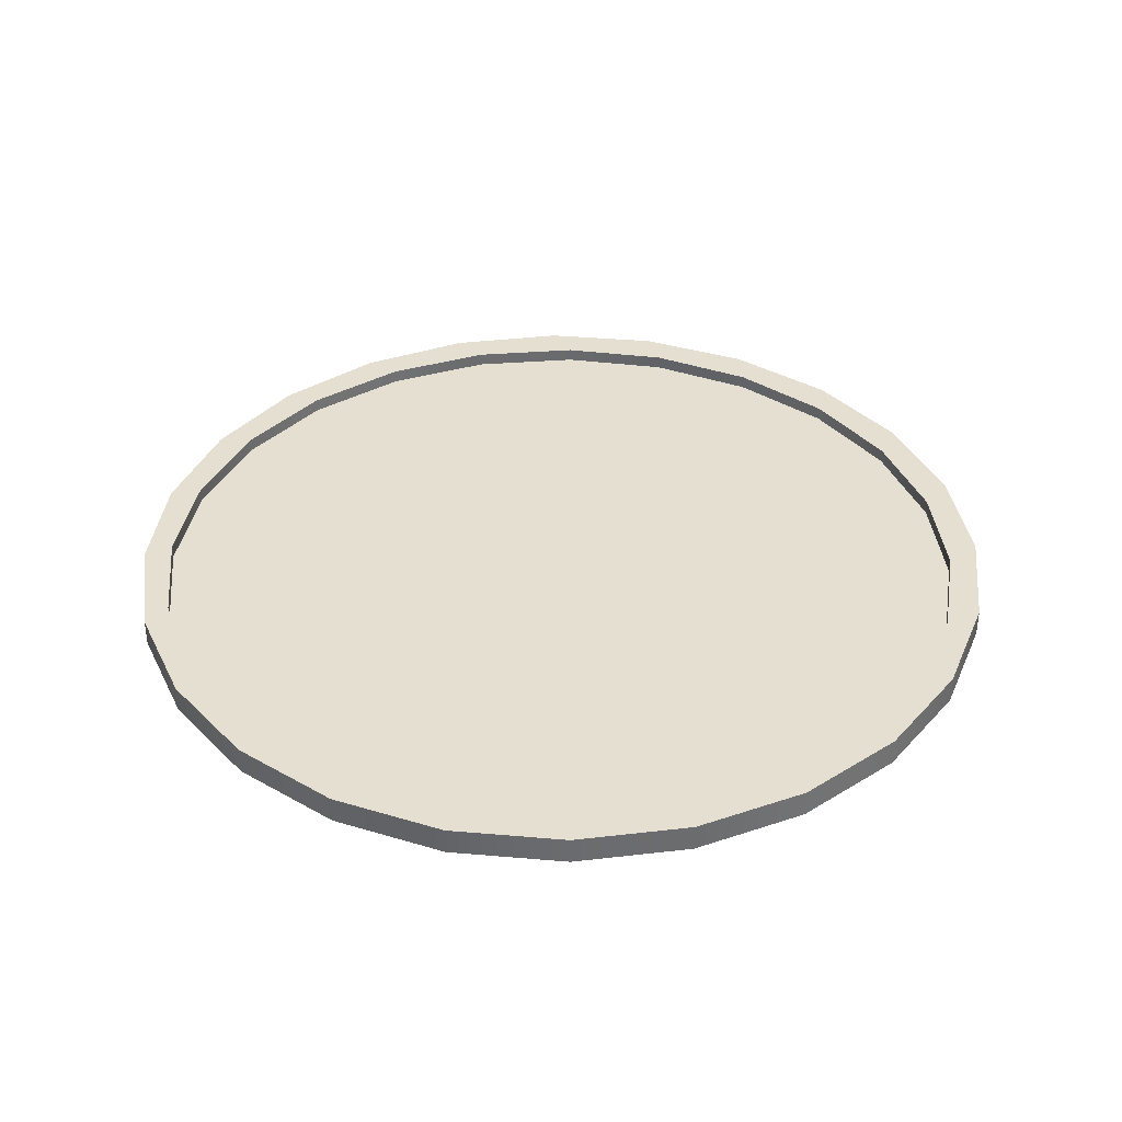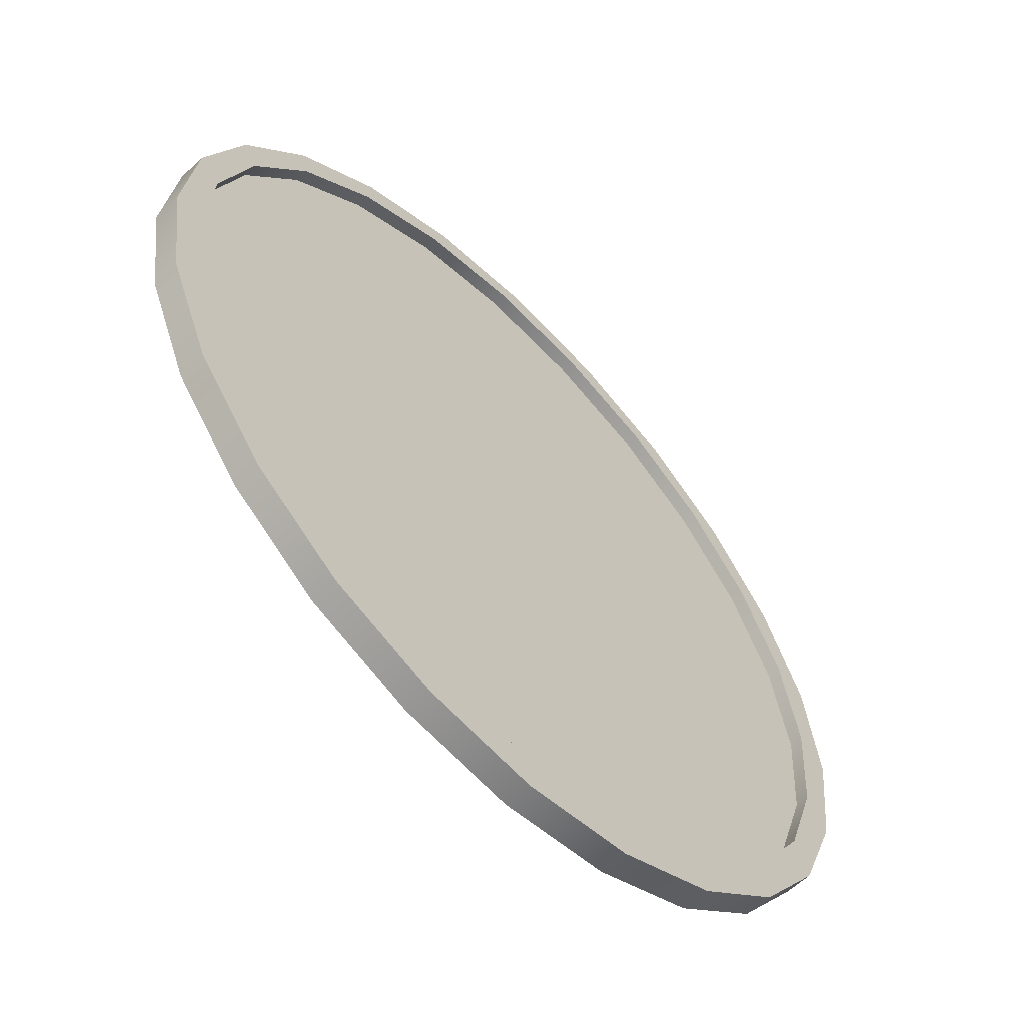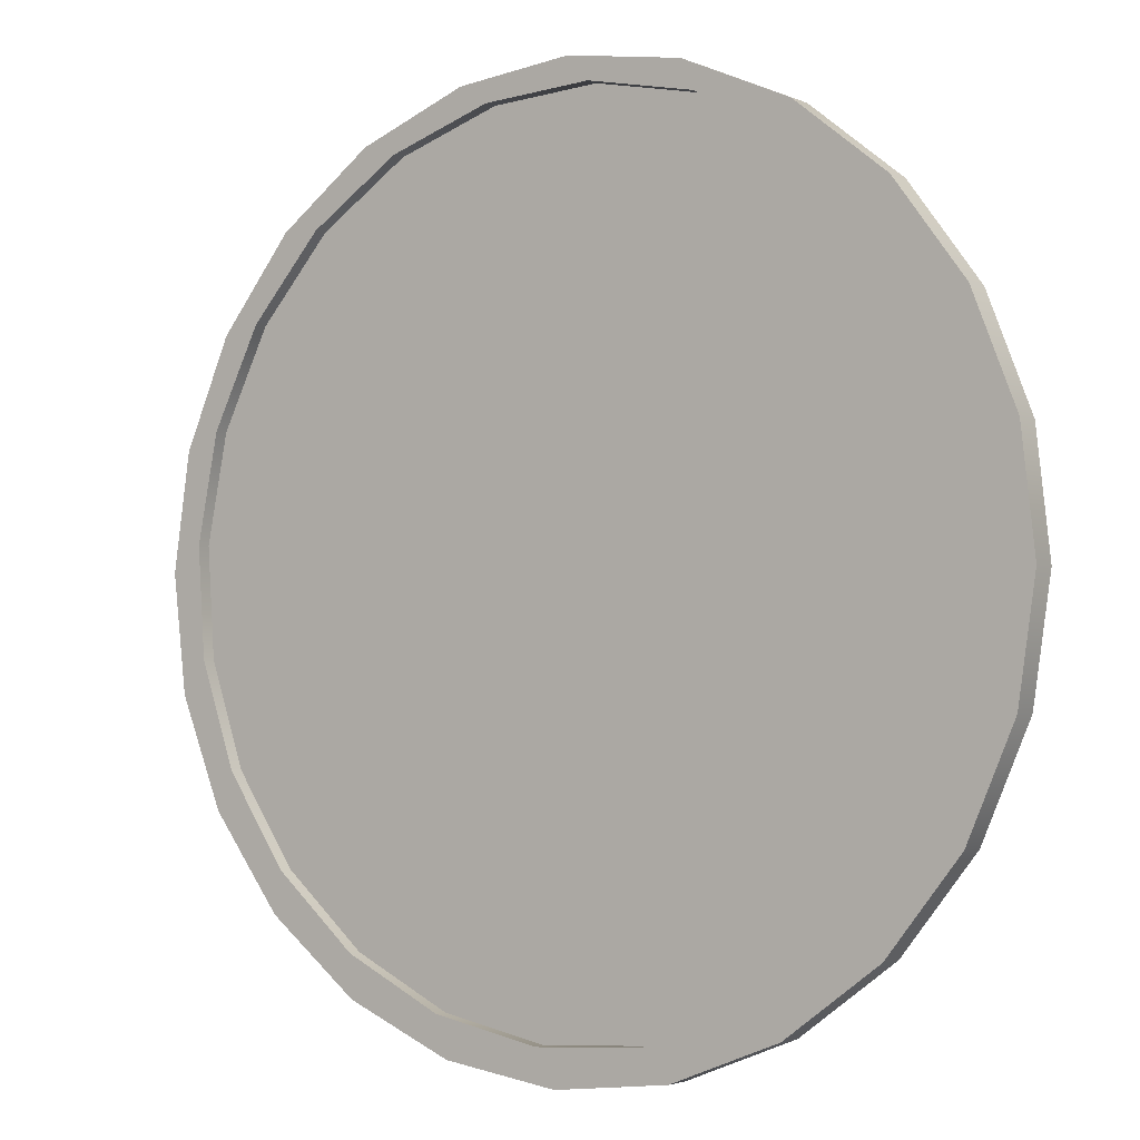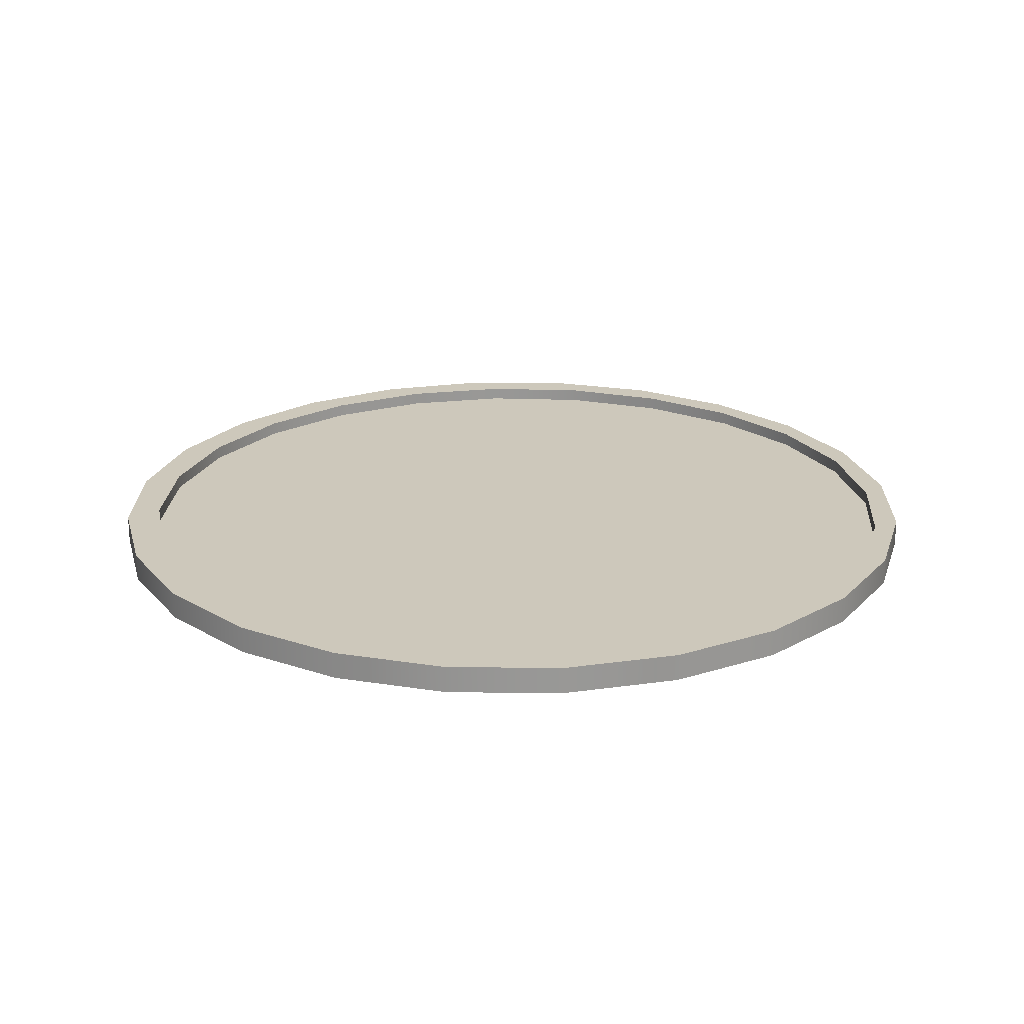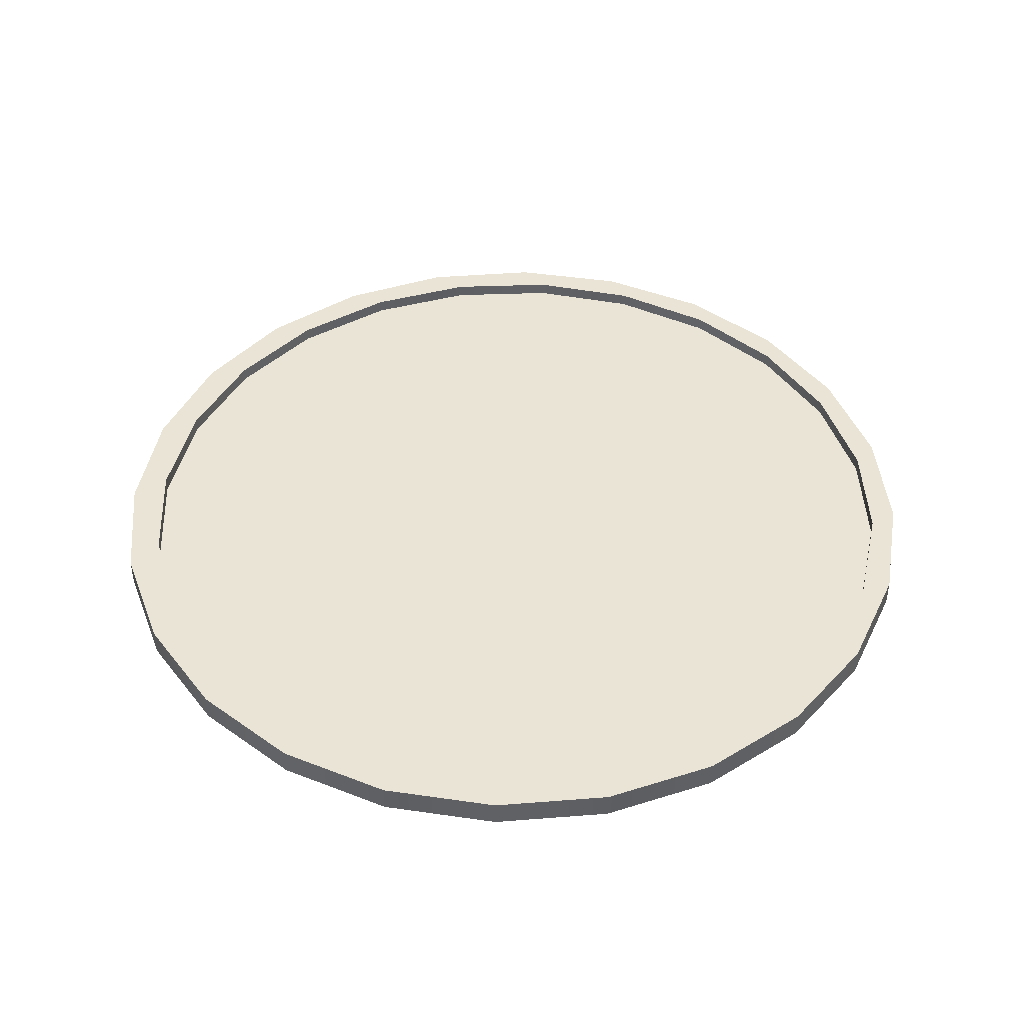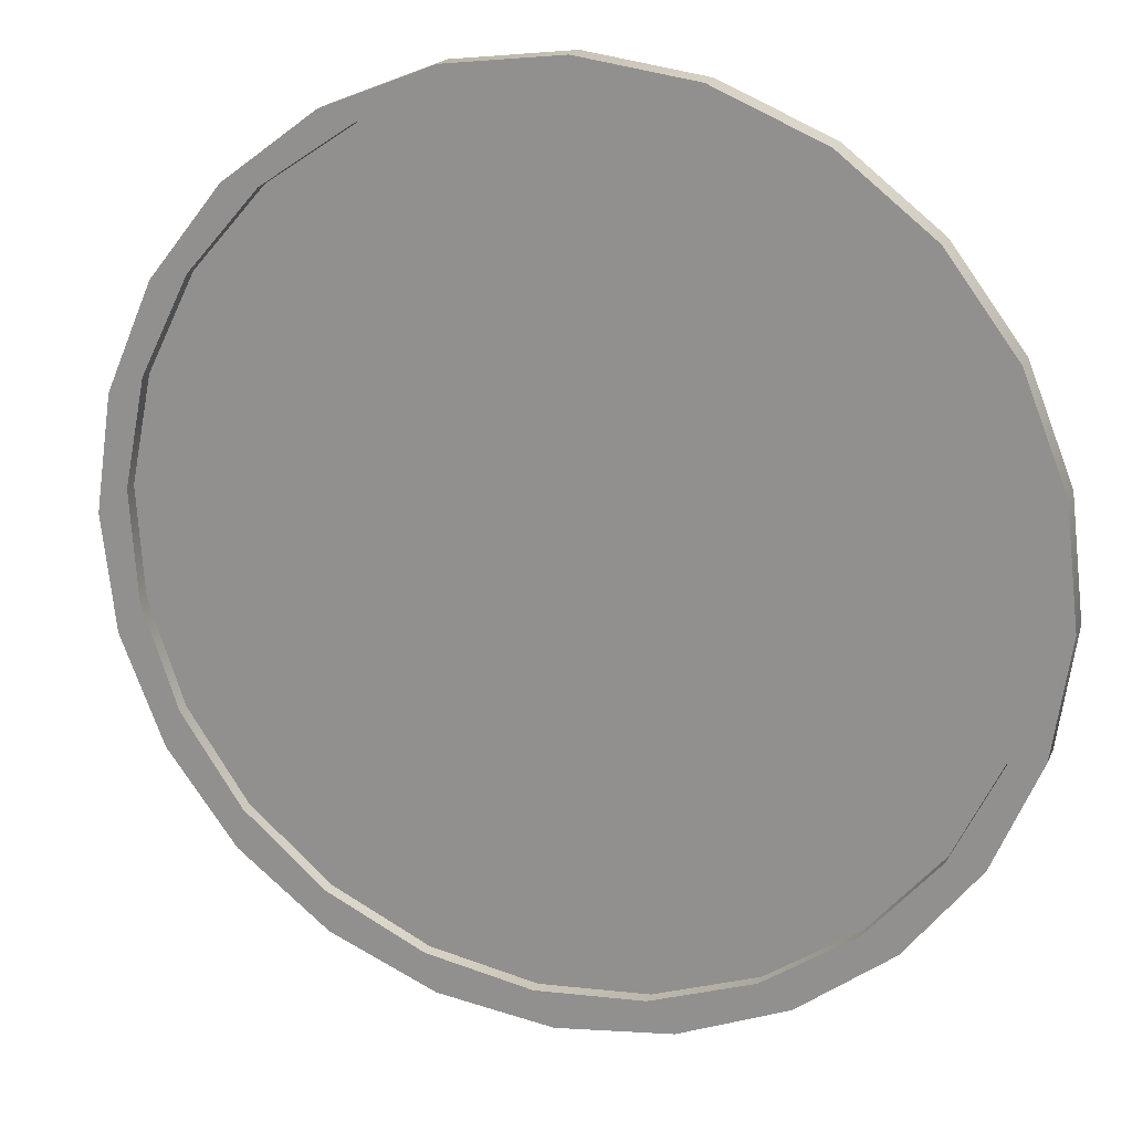
<metadata>
{"format":"obj","ext":"obj","renderer":"f3d","projection":"perspective","resolution":1024,"background":"white","views":[{"elev":36.7,"azim":-167.0,"up":"+Z"},{"elev":-59.6,"azim":134.0,"up":"+Y"},{"elev":-2.4,"azim":34.4,"up":"+Y"},{"elev":21.9,"azim":82.4,"up":"+Z"},{"elev":43.9,"azim":46.3,"up":"+Z"},{"elev":19.1,"azim":18.5,"up":"+Y"}]}
</metadata>
<code>
v -0.02161 -0.3281 0
v -0.1062 -0.3112 -0.01088
v -0.1062 -0.3112 0
v -0.02161 -0.3281 -0.01088
v -0.1836 -0.2731 -0.01088
v 0.06448 -0.3225 0
v -0.1836 -0.2731 0
v 0.1462 -0.2948 0
v 0.06448 -0.3225 -0.01088
v -0.2484 -0.2161 -0.01088
v -0.2484 -0.2161 0
v 0.218 -0.2469 0
v 0.1462 -0.2948 -0.01088
v -0.2963 -0.1444 0
v -0.2963 -0.1444 -0.01088
v 0.2749 -0.182 0
v 0.218 -0.2469 -0.01088
v -0.324 -0.06267 0
v 0.3131 -0.1047 0
v 0.2749 -0.182 -0.01088
v -0.324 -0.06267 -0.01088
v 0.3131 -0.1047 -0.01088
v -0.3297 0.02343 0
v 0.3299 -0.02007 0
v 0.3299 -0.02007 -0.01088
v -0.3297 0.02343 -0.01088
v -0.3128 0.108 0
v 0.3243 0.06603 0
v 0.3243 0.06603 -0.01088
v -0.3128 0.108 -0.01088
v -0.2746 0.1854 0
v 0.2966 0.1477 0
v 0.2966 0.1477 -0.01088
v -0.2746 0.1854 -0.01088
v -0.2177 0.2503 0
v 0.2487 0.2195 0
v 0.2487 0.2195 -0.01088
v -0.2177 0.2503 -0.01088
v -0.1459 0.2982 -0.01088
v 0.1839 0.2764 0
v -0.1459 0.2982 0
v 0.1839 0.2764 -0.01088
v -0.06422 0.3259 -0.01088
v 0.1065 0.3146 0
v -0.06422 0.3259 0
v 0.1065 0.3146 -0.01088
v 0.02188 0.3315 -0.01088
v 0.02188 0.3315 0
v -0.02161 -0.3281 0.01088
v -0.1817 -0.3059 -0.01088
v 0.06448 -0.3225 0.01088
v -0.1062 -0.3112 0.01088
v -0.097 -0.3425 -0.01088
v -0.254 -0.2486 -0.01088
v 0.1462 -0.2948 0.01088
v -0.1817 -0.3059 0.01088
v -0.097 -0.3425 0.01088
v -0.1836 -0.2731 0.01088
v -0.254 -0.2486 0.01088
v 0.218 -0.2469 0.01088
v 0.1718 -0.3114 0.01088
v 0.1718 -0.3114 -0.01088
v -0.3091 -0.1745 -0.01088
v 0.2459 -0.2564 0.01088
v 0.08597 -0.3454 0.01088
v 0.08597 -0.3454 -0.01088
v -0.005701 -0.356 -0.01088
v -0.2963 -0.1444 0.01088
v -0.2484 -0.2161 0.01088
v -0.3091 -0.1745 0.01088
v 0.2459 -0.2564 -0.01088
v 0.3032 -0.184 0.01088
v -0.005701 -0.356 0.01088
v -0.324 -0.06267 0.01088
v -0.343 -0.08869 -0.01088
v 0.2749 -0.182 0.01088
v -0.343 -0.08869 0.01088
v 0.3032 -0.184 -0.01088
v 0.3398 -0.09932 0.01088
v -0.3297 0.02343 0.01088
v 0.3131 -0.1047 0.01088
v -0.3537 0.002984 0.01088
v 0.3398 -0.09932 -0.01088
v -0.3537 0.002984 -0.01088
v 0.3299 -0.02007 0.01088
v -0.3128 0.108 0.01088
v -0.3402 0.09428 0.01088
v 0.3533 -0.008021 -0.01088
v -0.3402 0.09428 -0.01088
v 0.3533 -0.008021 0.01088
v 0.3243 0.06603 0.01088
v -0.2746 0.1854 0.01088
v -0.3036 0.179 0.01088
v 0.3427 0.08365 -0.01088
v -0.3036 0.179 -0.01088
v 0.3427 0.08365 0.01088
v 0.2966 0.1477 0.01088
v -0.2177 0.2503 0.01088
v -0.2462 0.2513 0.01088
v 0.3087 0.1695 -0.01088
v -0.2462 0.2513 -0.01088
v 0.3087 0.1695 0.01088
v 0.2487 0.2195 0.01088
v -0.1459 0.2982 0.01088
v 0.2536 0.2435 -0.01088
v -0.1722 0.3063 0.01088
v 0.2536 0.2435 0.01088
v 0.1839 0.2764 0.01088
v -0.1722 0.3063 -0.01088
v 0.1065 0.3146 0.01088
v -0.06422 0.3259 0.01088
v 0.1813 0.3008 -0.01088
v -0.08637 0.3403 0.01088
v 0.1813 0.3008 0.01088
v -0.08637 0.3403 -0.01088
v 0.02188 0.3315 0.01088
v 0.0966 0.3375 0.01088
v 0.0966 0.3375 -0.01088
v 0.005304 0.351 0.01088
v 0.005304 0.351 -0.01088
g mesh1_mesh1-geometry
f 1 2 3
f 2 1 4
f 5 3 2
f 1 3 6
f 6 4 1
f 3 5 7
f 8 6 3
f 4 6 9
f 10 7 5
f 7 8 3
f 8 9 6
f 7 10 11
f 12 8 7
f 9 8 13
f 10 14 11
f 11 12 7
f 12 13 8
f 14 10 15
f 14 16 11
f 16 12 11
f 13 12 17
f 15 18 14
f 19 16 14
f 20 12 16
f 12 20 17
f 18 15 21
f 18 19 14
f 22 16 19
f 16 22 20
f 21 23 18
f 24 19 18
f 19 25 22
f 23 21 26
f 23 24 18
f 25 19 24
f 26 27 23
f 28 24 23
f 24 29 25
f 27 26 30
f 27 28 23
f 29 24 28
f 30 31 27
f 32 28 27
f 28 33 29
f 31 30 34
f 31 32 27
f 33 28 32
f 34 35 31
f 36 32 31
f 32 37 33
f 35 34 38
f 35 36 31
f 37 32 36
f 39 35 38
f 40 36 35
f 40 37 36
f 35 39 41
f 41 40 35
f 37 40 42
f 43 41 39
f 44 40 41
f 44 42 40
f 41 43 45
f 45 44 41
f 42 44 46
f 47 45 43
f 48 44 45
f 48 46 44
f 45 47 48
f 46 48 47
g mesh1_mesh1-geometry
f 3 2 1
f 4 1 2
f 2 3 5
f 6 3 1
f 1 49 3
f 1 4 6
f 2 50 4
f 7 5 3
f 5 50 2
f 3 6 8
f 6 51 1
f 52 3 49
f 49 1 51
f 9 6 4
f 53 4 50
f 5 7 10
f 3 8 7
f 3 52 7
f 54 50 5
f 6 9 8
f 8 55 6
f 51 6 55
f 52 49 56
f 49 51 57
f 4 53 9
f 50 56 53
f 11 10 7
f 10 54 5
f 7 8 12
f 58 7 52
f 54 59 50
f 13 8 9
f 55 8 60
f 55 61 51
f 57 56 49
f 58 52 56
f 51 61 57
f 9 53 62
f 57 53 56
f 56 50 59
f 11 14 10
f 7 12 11
f 7 58 11
f 63 54 10
f 8 13 12
f 12 60 8
f 54 63 59
f 13 9 62
f 60 64 55
f 64 61 55
f 59 58 56
f 61 65 57
f 62 53 66
f 53 57 67
f 15 10 14
f 11 16 14
f 14 11 68
f 11 12 16
f 69 11 58
f 15 63 10
f 17 12 13
f 12 16 60
f 70 59 63
f 71 13 62
f 72 64 60
f 64 71 61
f 69 58 59
f 73 57 65
f 61 62 65
f 67 66 53
f 66 65 62
f 73 67 57
f 14 18 15
f 14 16 19
f 69 68 11
f 68 74 14
f 16 12 20
f 75 63 15
f 17 20 12
f 17 13 71
f 76 60 16
f 70 69 59
f 63 75 70
f 62 61 71
f 64 72 71
f 76 72 60
f 65 66 73
f 67 73 66
f 21 15 18
f 14 19 18
f 18 14 74
f 19 16 22
f 16 19 76
f 68 69 70
f 74 68 77
f 20 22 16
f 21 75 15
f 20 17 78
f 78 17 71
f 77 70 75
f 78 71 72
f 79 72 76
f 18 23 21
f 18 19 24
f 74 80 18
f 22 25 19
f 81 76 19
f 77 68 70
f 82 74 77
f 22 20 83
f 84 75 21
f 83 20 78
f 75 84 77
f 72 79 78
f 81 79 76
f 26 21 23
f 18 24 23
f 23 18 80
f 24 19 25
f 19 24 81
f 80 74 82
f 25 22 83
f 82 77 84
f 26 84 21
f 83 78 79
f 85 79 81
f 23 27 26
f 23 24 28
f 80 86 23
f 25 29 24
f 85 81 24
f 87 80 82
f 88 25 83
f 84 89 82
f 89 84 26
f 79 90 83
f 90 79 85
f 30 26 27
f 23 28 27
f 27 23 86
f 28 24 29
f 24 28 85
f 86 80 87
f 29 25 88
f 87 82 89
f 88 83 90
f 30 89 26
f 91 90 85
f 27 31 30
f 27 28 32
f 86 92 27
f 29 33 28
f 91 85 28
f 93 86 87
f 94 29 88
f 89 95 87
f 90 96 88
f 95 89 30
f 96 90 91
f 34 30 31
f 27 32 31
f 31 27 92
f 32 28 33
f 28 32 91
f 92 86 93
f 33 29 94
f 93 87 95
f 94 88 96
f 34 95 30
f 97 96 91
f 31 35 34
f 31 32 36
f 92 98 31
f 33 37 32
f 97 91 32
f 99 92 93
f 100 33 94
f 95 101 93
f 96 102 94
f 101 95 34
f 102 96 97
f 38 34 35
f 31 36 35
f 35 31 98
f 36 32 37
f 32 36 97
f 98 92 99
f 37 33 100
f 99 93 101
f 100 94 102
f 38 101 34
f 103 102 97
f 38 35 39
f 35 36 40
f 35 98 41
f 36 37 40
f 103 97 36
f 104 98 99
f 105 37 100
f 99 101 106
f 102 107 100
f 39 101 38
f 107 102 103
f 41 39 35
f 40 108 36
f 35 40 41
f 104 41 98
f 42 40 37
f 103 36 108
f 106 104 99
f 42 37 105
f 105 100 107
f 109 106 101
f 109 101 39
f 108 107 103
f 39 41 43
f 108 40 110
f 41 40 44
f 41 104 45
f 40 42 44
f 111 104 106
f 112 42 105
f 105 107 112
f 106 109 113
f 43 109 39
f 114 107 108
f 45 43 41
f 44 110 40
f 110 114 108
f 41 44 45
f 111 45 104
f 46 44 42
f 113 111 106
f 46 42 112
f 114 112 107
f 115 113 109
f 115 109 43
f 43 45 47
f 110 44 116
f 117 114 110
f 45 44 48
f 45 111 48
f 44 46 48
f 116 111 113
f 118 46 112
f 112 114 118
f 113 115 119
f 47 115 43
f 48 47 45
f 48 116 44
f 116 117 110
f 117 118 114
f 116 48 111
f 47 48 46
f 117 116 113
f 47 46 118
f 120 119 115
f 119 117 113
f 118 115 47
f 118 117 120
f 119 120 117
f 120 115 118
g mesh1_mesh1-geometry
f 3 49 1
f 4 50 2
f 2 50 5
f 1 51 6
f 49 3 52
f 51 1 49
f 50 4 53
f 7 52 3
f 5 50 54
f 6 55 8
f 55 6 51
f 56 49 52
f 57 51 49
f 9 53 4
f 53 56 50
f 5 54 10
f 52 7 58
f 50 59 54
f 60 8 55
f 51 61 55
f 49 56 57
f 56 52 58
f 57 61 51
f 62 53 9
f 56 53 57
f 59 50 56
f 11 58 7
f 10 54 63
f 8 60 12
f 59 63 54
f 62 9 13
f 55 64 60
f 55 61 64
f 56 58 59
f 57 65 61
f 66 53 62
f 67 57 53
f 68 11 14
f 58 11 69
f 10 63 15
f 60 16 12
f 63 59 70
f 62 13 71
f 60 64 72
f 61 71 64
f 59 58 69
f 65 57 73
f 65 62 61
f 53 66 67
f 62 65 66
f 57 67 73
f 11 68 69
f 14 74 68
f 15 63 75
f 71 13 17
f 16 60 76
f 59 69 70
f 70 75 63
f 71 61 62
f 71 72 64
f 60 72 76
f 73 66 65
f 66 73 67
f 74 14 18
f 76 19 16
f 70 69 68
f 77 68 74
f 15 75 21
f 78 17 20
f 71 17 78
f 75 70 77
f 72 71 78
f 76 72 79
f 18 80 74
f 19 76 81
f 70 68 77
f 77 74 82
f 83 20 22
f 21 75 84
f 78 20 83
f 77 84 75
f 78 79 72
f 76 79 81
f 80 18 23
f 81 24 19
f 82 74 80
f 83 22 25
f 84 77 82
f 21 84 26
f 79 78 83
f 81 79 85
f 23 86 80
f 24 81 85
f 82 80 87
f 83 25 88
f 82 89 84
f 26 84 89
f 83 90 79
f 85 79 90
f 86 23 27
f 85 28 24
f 87 80 86
f 88 25 29
f 89 82 87
f 90 83 88
f 26 89 30
f 85 90 91
f 27 92 86
f 28 85 91
f 87 86 93
f 88 29 94
f 87 95 89
f 88 96 90
f 30 89 95
f 91 90 96
f 92 27 31
f 91 32 28
f 93 86 92
f 94 29 33
f 95 87 93
f 96 88 94
f 30 95 34
f 91 96 97
f 31 98 92
f 32 91 97
f 93 92 99
f 94 33 100
f 93 101 95
f 94 102 96
f 34 95 101
f 97 96 102
f 98 31 35
f 97 36 32
f 99 92 98
f 100 33 37
f 101 93 99
f 102 94 100
f 34 101 38
f 97 102 103
f 41 98 35
f 36 97 103
f 99 98 104
f 100 37 105
f 106 101 99
f 100 107 102
f 38 101 39
f 103 102 107
f 36 108 40
f 98 41 104
f 108 36 103
f 99 104 106
f 105 37 42
f 107 100 105
f 101 106 109
f 39 101 109
f 103 107 108
f 110 40 108
f 45 104 41
f 106 104 111
f 105 42 112
f 112 107 105
f 113 109 106
f 39 109 43
f 108 107 114
f 40 110 44
f 108 114 110
f 104 45 111
f 106 111 113
f 112 42 46
f 107 112 114
f 109 113 115
f 43 109 115
f 116 44 110
f 110 114 117
f 48 111 45
f 113 111 116
f 112 46 118
f 118 114 112
f 119 115 113
f 43 115 47
f 44 116 48
f 110 117 116
f 114 118 117
f 111 48 116
f 113 116 117
f 118 46 47
f 115 119 120
f 113 117 119
f 47 115 118
f 120 117 118
f 117 120 119
f 118 115 120

</code>
